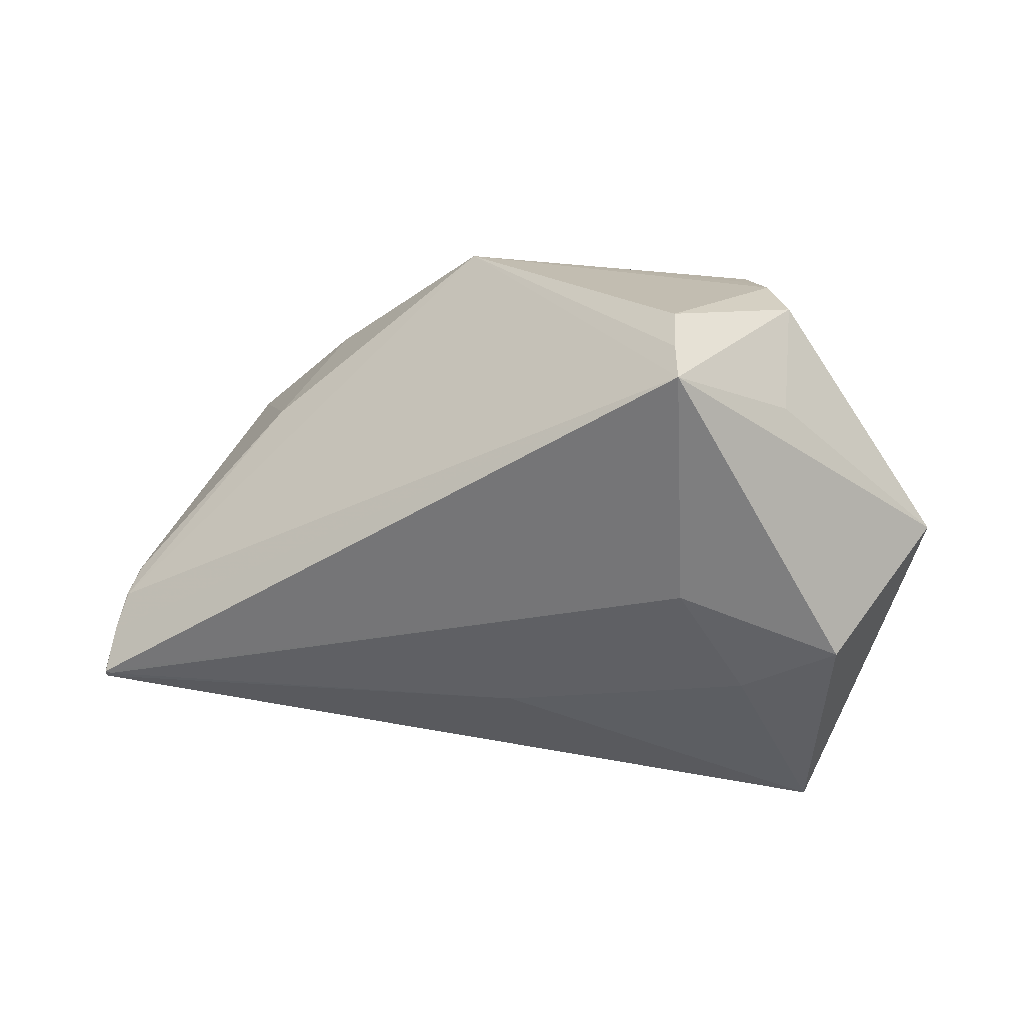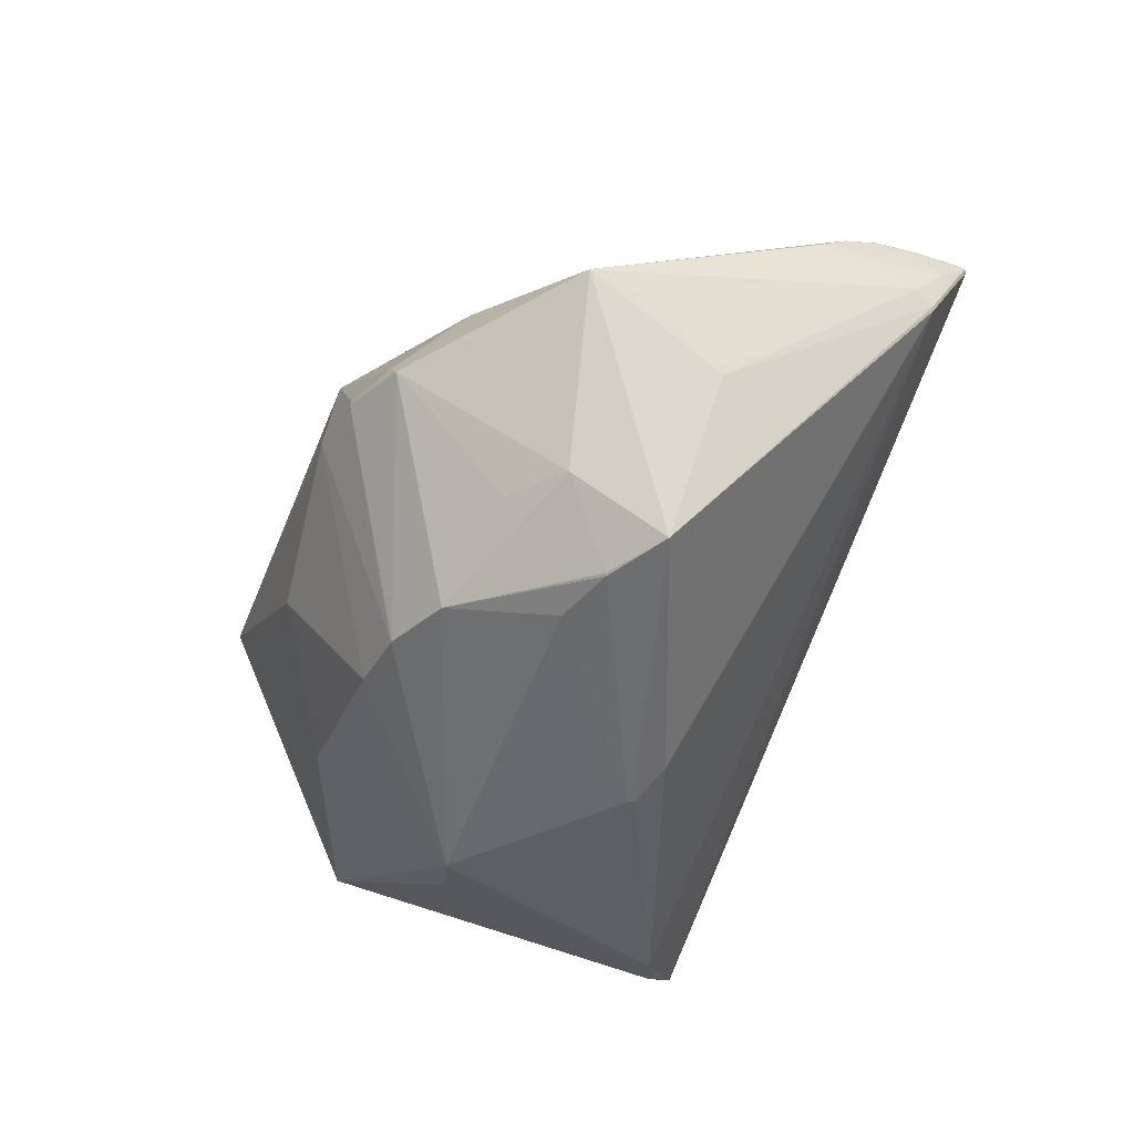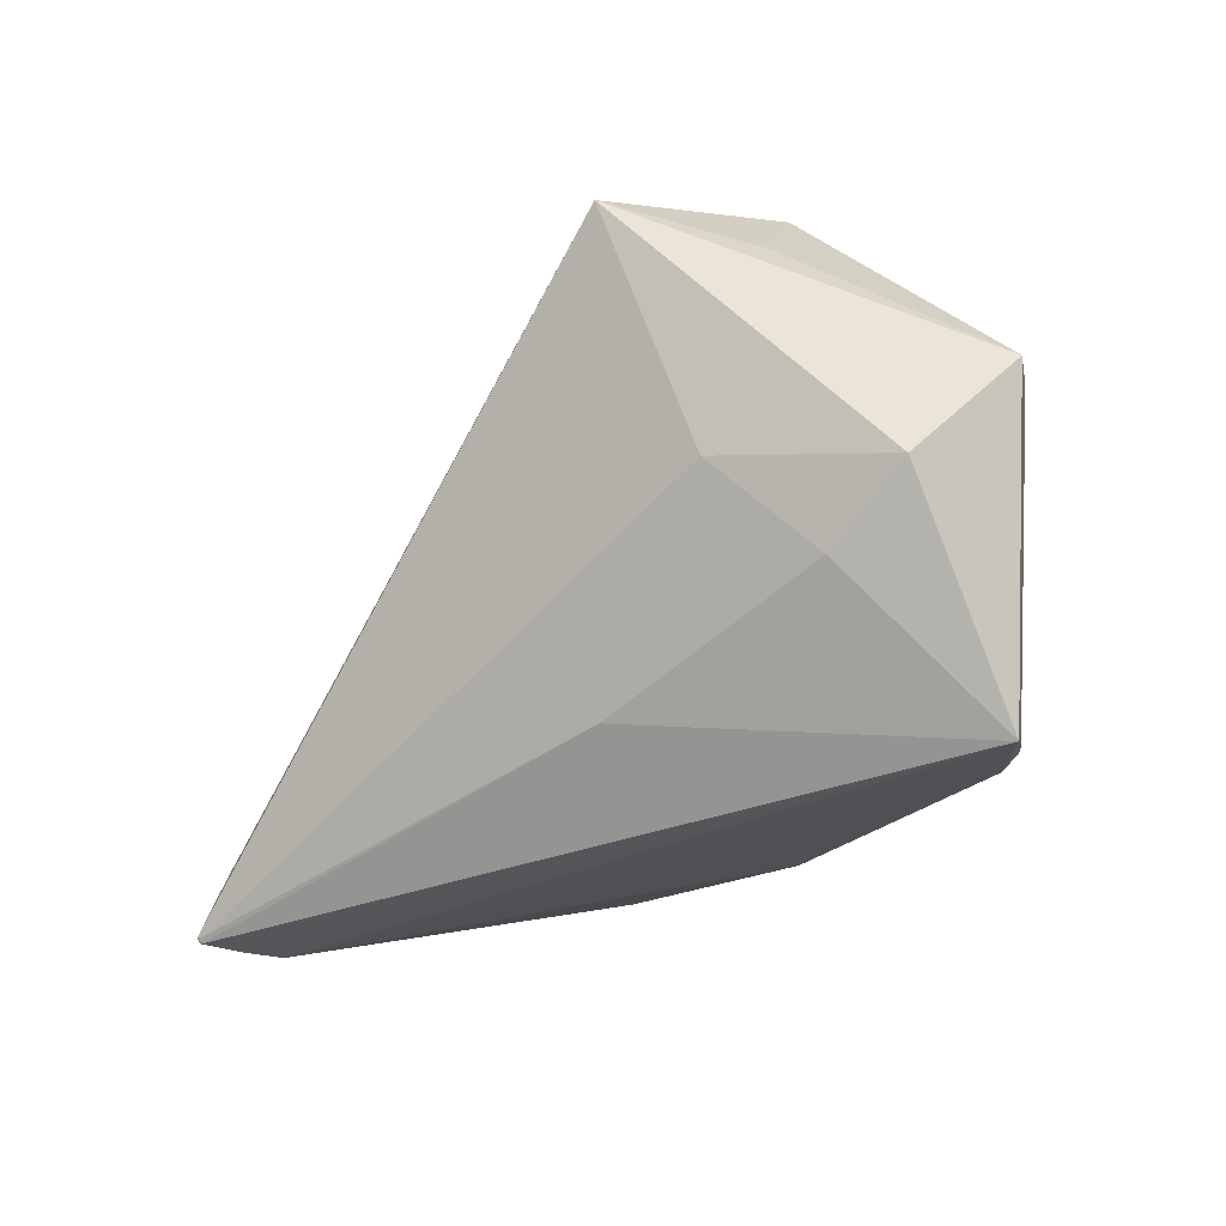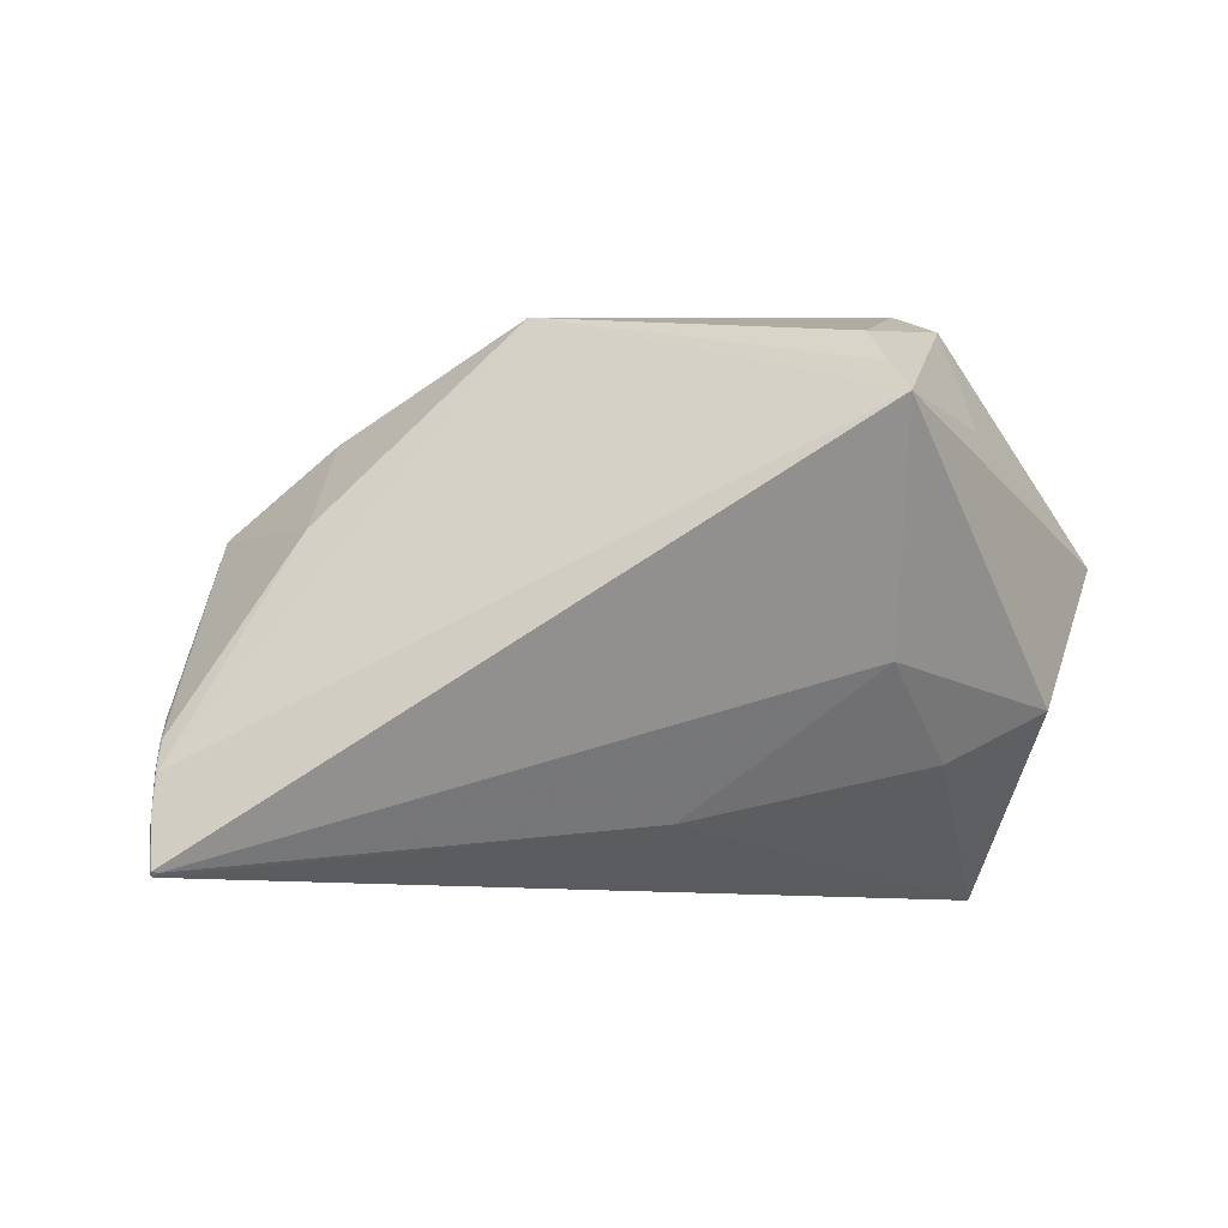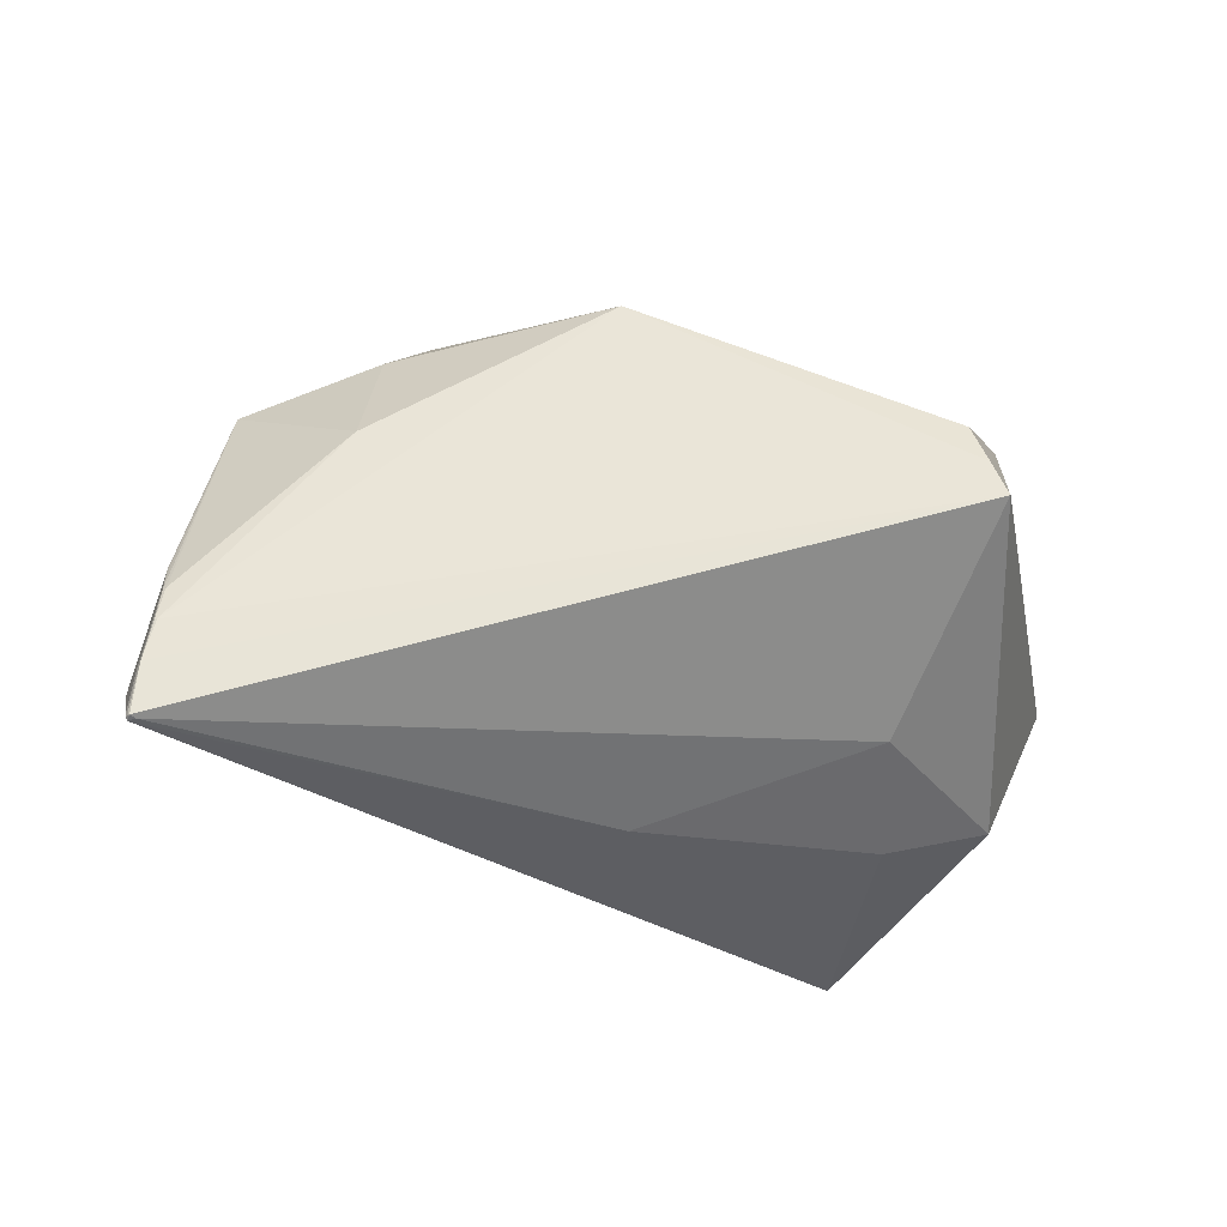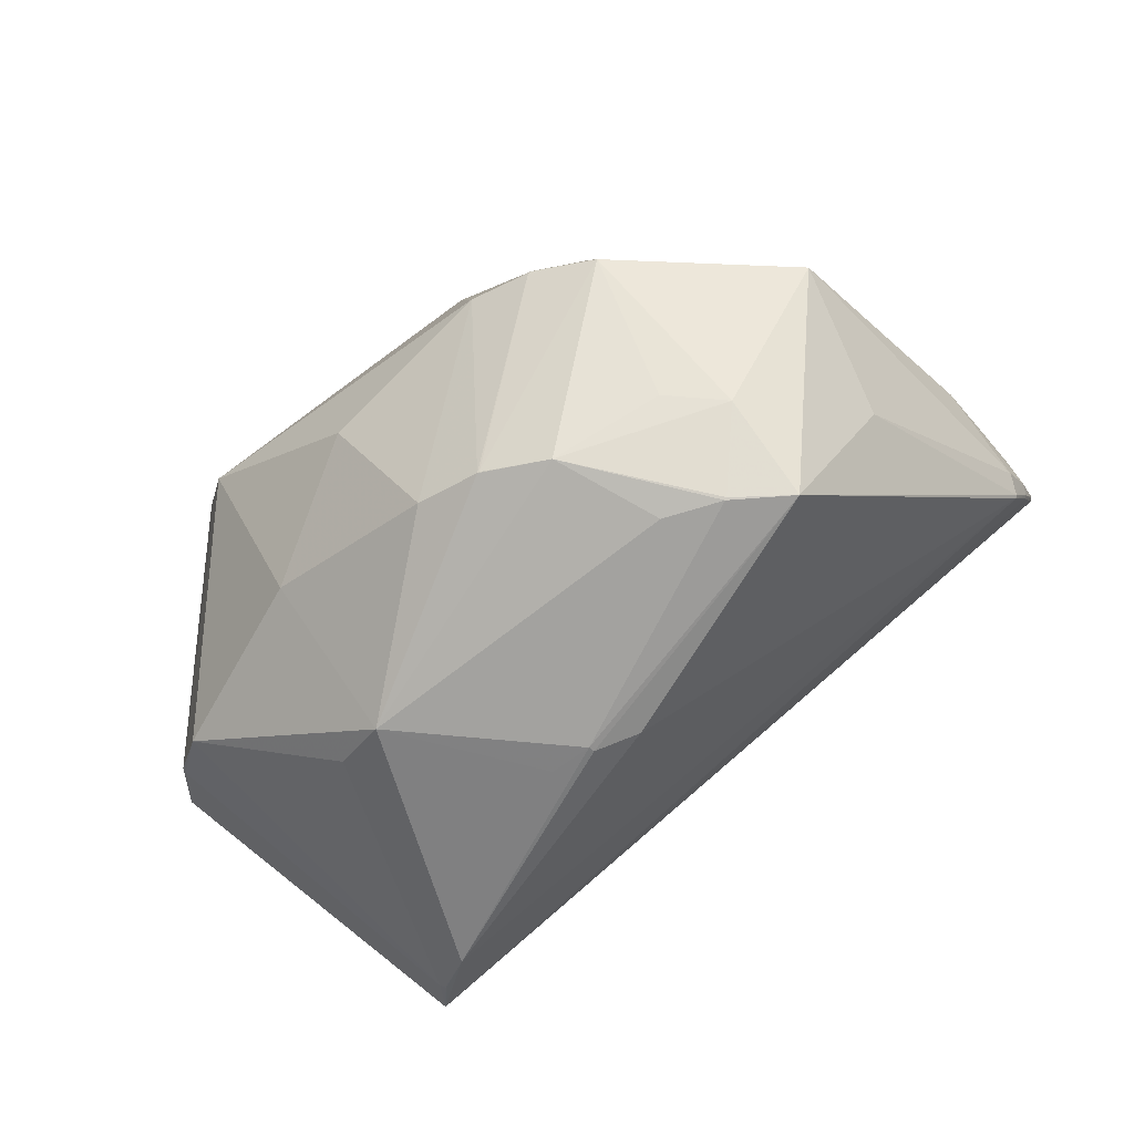
<metadata>
{"format":"obj","ext":"obj","renderer":"f3d","projection":"perspective","resolution":1024,"background":"white","views":[{"elev":-15.0,"azim":18.0,"up":"+Y"},{"elev":-53.9,"azim":-121.8,"up":"+Z"},{"elev":-58.3,"azim":43.9,"up":"+Y"},{"elev":70.8,"azim":-13.0,"up":"+Z"},{"elev":-19.9,"azim":-18.1,"up":"+Y"},{"elev":-71.9,"azim":-153.6,"up":"+Z"}]}
</metadata>
<code>
v 0.3471 -0.3144 -0.1669
v 0.3603 -0.3507 -0.1559
v 0.3704 0.1892 0.1476
v 0.4127 0.1668 0.1727
v 0.3445 0.07665 0.359
v 0.311 -0.2086 0.2179
v -0.3935 -0.07306 0.1243
v -0.41 -0.1414 0.1676
v 0.1311 -0.1479 -0.2352
v -0.1902 0.1038 -0.1787
v 0.4444 -0.0105 0.256
v -0.1237 0.2639 -0.04308
v -0.429 -0.2414 0.1794
v -0.3094 0.001254 -0.08085
v 0.2688 -0.02959 -0.2322
v 0.03363 -0.1498 -0.2349
v 0.3809 -0.3866 -0.123
v 0.3252 -0.0581 -0.1953
v -0.4294 -0.2457 0.1727
v -0.01161 0.1385 -0.2172
v -0.4229 -0.224 0.1269
v 0.5389 -0.04888 -0.008742
v -0.4316 -0.2429 0.1737
v -0.4021 -0.1053 0.15
v -0.05535 0.2777 -0.01538
v 0.01421 0.277 -0.00391
v -0.05219 0.2782 -0.02235
v 0.3759 0.2013 0.1194
v -0.4277 -0.2087 0.1341
v -0.4177 -0.178 0.09311
v -0.3128 0.156 -0.02259
v 0.5681 -0.1039 0.04235
v -0.2197 0.08699 0.1387
v -0.4249 -0.221 0.1278
v -0.4117 -0.2031 0.08181
v 0.3198 0.1094 -0.09258
v 0.4448 0.1206 0.2163
v 0.4155 0.1626 0.1711
v 0.04771 0.2522 0.1709
v 0.07514 -0.2913 0.1085
v -0.1732 0.2102 0.04475
v 0.3242 -0.3201 -0.1813
v -0.2117 0.006598 -0.2412
v 0.3524 -0.2898 0.09801
v 0.08259 -0.1439 -0.2422
v 0.1319 0.1486 -0.1825
v -0.4212 -0.1864 0.1726
v -0.4111 -0.1418 0.1651
v 0.06249 0.1545 -0.2015
v -0.1526 0.2369 -0.004886
v -0.08162 0.04481 -0.2431
v -0.1481 0.03654 -0.2444
v 0.3657 -0.3475 -0.1529
v -0.1456 0.03481 -0.2456
v -0.1084 0.2637 -0.01626
v -0.4108 -0.2022 0.08029
v 0.4949 -0.008508 -0.06503
v 0.4128 0.1661 0.1748
v -0.3995 -0.1048 0.1526
v -0.3953 -0.0748 0.1224
v 0.4665 -0.2631 0.1133
v -0.4225 -0.2438 0.177
v -0.4234 -0.1912 0.1676
v -0.408 -0.1425 0.1692
v -0.4303 -0.2388 0.1766
v -0.4319 -0.2408 0.1727
v 0.3593 -0.01394 0.41
v -0.0554 0.2788 -0.02056
v 0.202 0.2161 -0.02333
v -0.1286 0.1387 -0.171
v 0.3606 -0.3523 -0.1549
v 0.06027 0.1547 -0.2014
v 0.5389 -0.05407 -0.009222
v 0.5397 -0.04916 -0.006369
v -0.4135 -0.1999 0.08252
v 0.3512 0.02892 0.3877
v 0.08509 -0.1377 -0.2435
f 32 67 61
f 6 61 67
f 32 61 17
f 67 39 64
f 16 43 45
f 13 6 67
f 25 39 68
f 39 41 33
f 33 64 39
f 41 31 33
f 46 15 49
f 49 15 20
f 36 15 46
f 20 15 51
f 64 33 59
f 59 33 31
f 11 67 32
f 32 37 11
f 11 37 67
f 4 37 38
f 39 5 58
f 58 37 4
f 58 5 37
f 67 37 76
f 37 5 76
f 76 39 67
f 76 5 39
f 68 39 26
f 46 49 26
f 44 17 61
f 44 40 17
f 61 6 44
f 6 40 44
f 28 58 4
f 28 26 39
f 15 36 57
f 36 28 57
f 42 16 45
f 50 31 41
f 50 12 31
f 55 25 68
f 68 12 55
f 39 25 55
f 55 41 39
f 55 50 41
f 12 50 55
f 72 49 20
f 20 12 72
f 14 31 43
f 14 30 31
f 43 16 56
f 31 30 60
f 68 26 27
f 27 26 49
f 49 72 27
f 27 12 68
f 27 72 12
f 17 40 19
f 39 58 3
f 3 28 39
f 58 28 3
f 69 36 46
f 69 28 36
f 46 26 69
f 26 28 69
f 15 57 18
f 18 57 53
f 18 42 15
f 74 38 37
f 4 38 74
f 74 28 4
f 74 37 32
f 77 42 45
f 77 51 15
f 45 43 77
f 17 42 71
f 70 12 20
f 31 12 10
f 43 31 10
f 12 70 10
f 10 52 43
f 20 52 10
f 10 70 20
f 24 59 31
f 66 65 47
f 47 65 13
f 67 64 47
f 47 13 67
f 13 19 62
f 62 19 40
f 6 13 62
f 62 40 6
f 23 19 13
f 23 65 66
f 13 65 23
f 66 34 23
f 53 42 1
f 1 18 53
f 42 18 1
f 53 57 73
f 32 17 73
f 17 53 73
f 15 42 9
f 9 77 15
f 42 77 9
f 51 77 54
f 20 51 54
f 54 52 20
f 43 52 54
f 54 77 43
f 2 42 53
f 2 71 42
f 2 53 17
f 17 71 2
f 29 34 66
f 29 60 30
f 30 14 75
f 75 29 30
f 34 29 75
f 75 14 43
f 43 56 75
f 19 23 21
f 21 23 34
f 17 19 21
f 31 60 7
f 7 24 31
f 60 24 7
f 64 59 8
f 59 24 8
f 8 47 64
f 22 73 57
f 22 57 28
f 28 74 22
f 22 74 32
f 32 73 22
f 60 29 63
f 66 47 63
f 63 29 66
f 34 75 35
f 35 21 34
f 35 75 56
f 17 21 35
f 35 42 17
f 16 42 35
f 35 56 16
f 48 8 24
f 48 24 60
f 60 63 48
f 47 8 48
f 48 63 47

</code>
